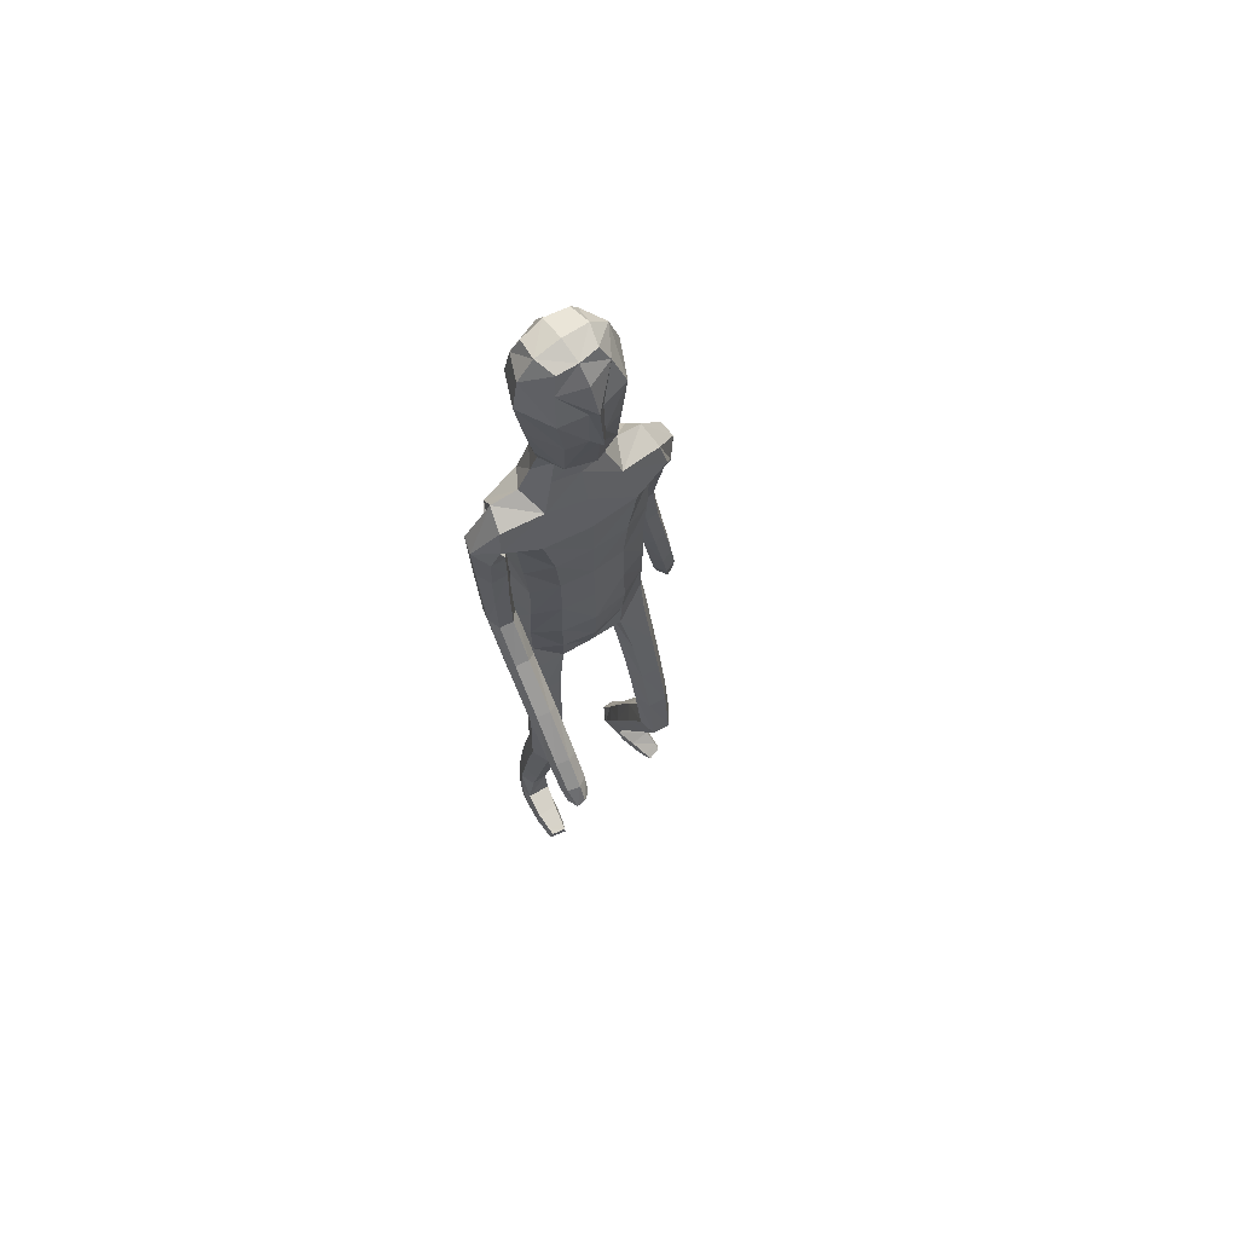
<metadata>
{"format":"obj","ext":"obj","renderer":"f3d","projection":"perspective","resolution":1024,"background":"white","views":[{"elev":67.6,"azim":-31.4,"up":"+Y"}]}
</metadata>
<code>
o Group1
v -0.03028 3.17 -0.1301
v 0.1517 0.1081 -0.104
v 0.1288 0.08657 -0.0616
v 0.1212 0.1382 -0.03789
v 0.1383 0.1595 -0.0838
v 0.1956 0.1057 -0.1055
v 0.1767 0.08861 -0.07489
v 0.1883 0.16 -0.08303
v 0.215 -0.001249 0.1449
v 0.2041 0.01629 0.1237
v 0.1915 -0.01213 0.09597
v 0.2146 -0.02988 0.1297
v 0.2614 0.005954 0.1289
v 0.2585 0.0215 0.1076
v 0.2715 -0.01838 0.1088
v 0.4759 1.07 -0.167
v 0.4595 1.049 -0.1327
v 0.4196 1.066 -0.1705
v 0.4601 1.081 -0.1827
v 0.4741 1.127 -0.1643
v 0.4616 1.124 -0.121
v 0.4683 1.128 -0.1933
v 0.2389 0.007231 0.06013
v 0.2233 0.1173 0.000681
v 0.2421 0.05666 -0.01938
v 0.2205 0.08586 -0.07244
v 0.2163 0.1455 -0.04335
v 0.2485 0.06071 0.06119
v 0.2612 0.02103 0.04002
v 0.2133 0.2473 0.01179
v 0.1896 0.2364 0.06021
v 0.1356 0.2347 0.0534
v 0.1453 0.1089 0.02153
v 0.1777 0.05712 0.07226
v 0.1168 0.2477 0.001951
v 0.1412 0.06233 -0.0295
v 0.1607 0.02151 0.03189
v 0.4302 1.063 -0.1123
v 0.4033 1.068 -0.1436
v 0.4197 1.119 -0.1066
v 0.387 1.123 -0.1394
v 0.04542 3.335 -0.05436
v 0.07533 3.279 -0.07323
v 0.05905 3.353 0.01908
v 0.1195 3.289 0.01039
v 0.1076 1.446 0.08902
v 0.1288 1.294 0.1352
v 0.2005 1.295 0.1412
v 0.2011 1.451 0.08894
v 0.2101 1.565 0.04992
v 0.1153 1.556 0.08705
v 0.09916 1.411 0.009907
v 0.1094 1.278 0.06433
v 0.1126 1.412 -0.06094
v 0.1164 1.531 -0.118
v 0.2098 1.527 -0.09504
v 0.2046 1.407 -0.04837
v 0.14 1.253 0.01023
v 0.4065 1.116 -0.1836
v 0.2045 0.06999 -0.05298
v 0.2662 -0.001546 0.0789
v 0.1212 2.499 -0.1142
v 0.08169 2.618 -0.1031
v 0.04506 3.337 0.08632
v 0.0729 3.277 0.1026
v 0.1614 2.362 0.09653
v 0.2296 2.35 0.05521
v 0.2852 2.371 0.03296
v 0.2838 2.41 0.0655
v 0.1264 2.199 0.1018
v 0.2174 2.187 0.06465
v 0.1306 2.515 0.06668
v 0.2701 2.489 0.04478
v 0.3227 2.321 0.02645
v 0.3602 2.36 -0.02142
v 0.2529 2.521 -0.03491
v 0.1652 2.55 -0.02536
v 0.3473 2.377 -0.07472
v 0.3648 2.176 -0.07466
v 0.357 2.189 -0.1182
v 0.2678 2.356 -0.09873
v 0.2418 2.429 -0.102
v 0.2819 2.183 -0.1313
v 0.3683 1.997 -0.1582
v 0.2978 1.991 -0.1641
v 0.2546 2.17 -0.0807
v 0.2328 2.335 -0.04522
v 0.2742 1.98 -0.118
v 0.3089 1.8 -0.1987
v 0.2874 1.79 -0.1554
v 0.2996 1.972 -0.07489
v 0.2808 2.16 -0.02918
v 0.3144 1.783 -0.117
v 0.311 1.593 -0.1588
v 0.3394 1.598 -0.121
v 0.3619 1.786 -0.1209
v 0.3491 1.976 -0.07656
v 0.3859 1.605 -0.1274
v 0.3711 1.406 -0.1133
v 0.4168 1.412 -0.1229
v 0.4054 1.606 -0.1706
v 0.3825 1.796 -0.1633
v 0.4343 1.413 -0.1669
v 0.4465 1.229 -0.1199
v 0.461 1.23 -0.1646
v 0.429 1.414 -0.2018
v 0.4006 1.607 -0.2067
v 0.4555 1.231 -0.1977
v 0.384 1.218 -0.1869
v 0.3578 1.401 -0.1942
v 0.3704 1.218 -0.1414
v 0.3407 1.4 -0.149
v 0.4019 1.224 -0.1076
v 0.3306 1.594 -0.2038
v 0.378 1.806 -0.1984
v 0.3733 1.987 -0.12
v 0.3364 2.163 -0.02702
v 0.2734 2.309 0.01904
v 0.2803 2.369 -0.03911
v 0.2354 2.343 -0.03269
v 0.2066 2.387 -0.1114
v 0.2301 2.186 -0.02723
v 0.1908 2.192 -0.1133
v 0.2224 2.029 -0.01758
v 0.1841 2.027 -0.09739
v 0.2045 2.028 0.0681
v 0.2064 1.858 0.06476
v 0.2316 1.858 -0.01822
v 0.1126 2.032 0.09828
v 0.1121 1.858 0.1021
v 0.1198 1.688 0.0974
v 0.2121 1.694 0.0513
v 0.2355 1.692 -0.03066
v 0.2413 1.55 -0.02501
v 0.2019 1.684 -0.1001
v 0.2416 1.426 0.02256
v 0.2384 1.275 0.08084
v 0.2099 1.252 0.01724
v 0.2369 1.101 0.1364
v 0.2169 1.083 0.07253
v 0.2013 1.118 0.1929
v 0.2027 0.9294 0.2412
v 0.2367 0.9181 0.1844
v 0.136 1.117 0.1876
v 0.1391 0.9289 0.2373
v 0.1141 1.101 0.1259
v 0.1173 0.9157 0.1762
v 0.15 1.085 0.07225
v 0.153 0.9038 0.1208
v 0.2175 0.9044 0.1205
v 0.2174 0.7541 0.1594
v 0.1551 0.7558 0.1601
v 0.2368 0.7282 0.2165
v 0.2284 0.5509 0.1365
v 0.2091 0.5758 0.08117
v 0.2037 0.7055 0.2687
v 0.1971 0.5296 0.1882
v 0.1415 0.7082 0.2665
v 0.1372 0.5329 0.1859
v 0.1206 0.7332 0.2119
v 0.1174 0.557 0.1324
v 0.1495 0.5789 0.08113
v 0.1442 0.4041 0.009776
v 0.116 0.3838 0.05758
v 0.1994 0.4004 0.01264
v 0.1942 0.2601 -0.03594
v 0.1427 0.2618 -0.04238
v 0.2183 0.3782 0.06374
v 0.1903 0.3579 0.1126
v 0.1349 0.3603 0.1083
v 0.1134 1.688 -0.1305
v 0.108 1.859 -0.1305
v 0.1995 1.855 -0.09783
v 0.1019 2.029 -0.1348
v 0.1061 2.204 -0.1496
v 0.1078 2.372 -0.1462
v 0.08997 2.625 0.03702
v 0.1215 2.634 -0.0257
v 0.1066 2.72 -0.01234
v 0.07363 2.713 0.02586
v 0.06435 2.728 -0.08963
v 0.08419 2.858 -0.08766
v 0.1312 2.84 0.00719
v 0.1001 3.015 -0.09115
v 0.09766 3.175 -0.09022
v 0.1524 3.18 0.01157
v 0.1465 3.011 0.01349
v 0.1045 3.177 0.1306
v 0.09341 3 0.1195
v 0.09568 2.822 0.09239
v 0.2148 0.03905 -0.00059
v 0.02818 2.995 0.1425
v 0.01658 3.167 0.1542
v -0.03384 3.341 -0.05964
v -0.03312 3.281 -0.09542
v -0.000699 1.426 0.08514
v -7.3e-05 1.528 0.1065
v -0.000403 1.407 -0.01856
v 0.000583 1.554 -0.1184
v 8.1e-05 1.453 -0.0792
v 1.7e-05 2.613 -0.1433
v 1e-06 2.511 -0.1531
v -0.01378 3.272 0.1414
v -0.02098 3.338 0.1006
v -0.02824 3.361 0.02585
v 0 2.205 0.1121
v 1e-06 2.367 0.1124
v 1e-06 2.508 0.08815
v -0 1.858 0.1127
v -0 2.035 0.1092
v 0.000269 1.68 0.1173
v 0 1.861 -0.1401
v 0.000386 1.696 -0.134
v 0 2.032 -0.1456
v 0 2.213 -0.1593
v 1e-06 2.382 -0.1664
v 0.000226 2.629 0.05587
v -0.0104 2.864 -0.1275
v -0.000734 2.734 -0.1322
v -0.02106 3.016 -0.133
v -0.02905 3.17 -0.1302
v 0.004804 2.991 0.178
v -0.00532 3.164 0.1729
v 0.008748 2.818 0.1312
v 0.001404 2.708 0.04567
v -0.2323 0.0141 -0.04984
v -0.1988 0.01629 -0.008321
v -0.1934 0.07271 -0.01525
v -0.2208 0.07 -0.06146
v -0.275 0.01077 -0.03914
v -0.2483 0.01115 -0.009222
v -0.2699 0.07023 -0.05008
v -0.23 0.04125 0.2287
v -0.2259 0.04609 0.1998
v -0.2158 0.007793 0.187
v -0.2292 0.008839 0.2294
v -0.2793 0.03926 0.2227
v -0.2827 0.04227 0.1965
v -0.2902 0.008106 0.2197
v -0.3338 1.246 0.4763
v -0.3168 1.258 0.5144
v -0.2774 1.247 0.474
v -0.3188 1.245 0.4564
v -0.3383 1.288 0.4374
v -0.3275 1.318 0.469
v -0.3314 1.268 0.4163
v -0.2714 0.006591 0.1586
v -0.2818 0.07303 0.05199
v -0.2967 0.0103 0.06845
v -0.29 0.009647 0.004502
v -0.2881 0.07586 -0.002166
v -0.2871 0.05355 0.1362
v -0.2988 0.008502 0.1402
v -0.2826 0.1937 0.000326
v -0.2598 0.1919 0.05035
v -0.2059 0.1853 0.04475
v -0.2017 0.07574 0.05503
v -0.2157 0.05641 0.1305
v -0.1862 0.1852 -0.007869
v -0.2013 0.01096 0.03334
v -0.2029 0.005634 0.1094
v -0.29 1.285 0.5174
v -0.2625 1.269 0.4909
v -0.2859 1.329 0.4807
v -0.2524 1.312 0.4534
v -0.1102 3.326 -0.04201
v -0.1361 3.266 -0.05646
v -0.114 3.343 0.03281
v -0.1675 3.273 0.03316
v -0.1114 1.431 0.0849
v -0.1398 1.274 0.106
v -0.2116 1.277 0.1102
v -0.2051 1.439 0.08235
v -0.2089 1.56 0.05974
v -0.1154 1.545 0.09682
v -0.1018 1.407 0.001606
v -0.1185 1.268 0.03415
v -0.1131 1.419 -0.06871
v -0.1126 1.542 -0.1115
v -0.2058 1.54 -0.08951
v -0.2055 1.416 -0.06019
v -0.1482 1.253 -0.024
v -0.2691 1.273 0.4287
v -0.2685 0.005579 0.02477
v -0.2931 0.008026 0.1851
v -0.1212 2.499 -0.1142
v -0.08169 2.618 -0.1031
v -0.08797 3.329 0.09687
v -0.1059 3.267 0.1168
v -0.1614 2.362 0.09653
v -0.2298 2.351 0.05509
v -0.2852 2.374 0.03385
v -0.284 2.412 0.06574
v -0.1264 2.199 0.1018
v -0.2174 2.187 0.06465
v -0.1306 2.515 0.06668
v -0.2704 2.489 0.04431
v -0.313 2.33 0.05263
v -0.3512 2.355 -0.002638
v -0.2531 2.52 -0.03573
v -0.1652 2.55 -0.02536
v -0.3375 2.361 -0.05788
v -0.3378 2.164 -0.01627
v -0.3292 2.168 -0.06131
v -0.2558 2.344 -0.07556
v -0.2419 2.429 -0.1024
v -0.2533 2.166 -0.07069
v -0.322 1.972 -0.05974
v -0.2511 1.971 -0.0622
v -0.2272 2.167 -0.01777
v -0.2221 2.338 -0.01907
v -0.2287 1.973 -0.01425
v -0.2441 1.777 -0.05554
v -0.2238 1.778 -0.01044
v -0.2554 1.972 0.02881
v -0.2549 2.166 0.03386
v -0.2519 1.777 0.0278
v -0.2269 1.631 0.1008
v -0.2573 1.659 0.1247
v -0.2992 1.775 0.02196
v -0.3049 1.97 0.02507
v -0.3038 1.654 0.1178
v -0.2682 1.528 0.269
v -0.3139 1.52 0.2599
v -0.3216 1.622 0.08737
v -0.3186 1.774 -0.02215
v -0.3296 1.488 0.2292
v -0.3239 1.393 0.3938
v -0.3365 1.36 0.3626
v -0.3229 1.464 0.2043
v -0.3153 1.597 0.06151
v -0.3297 1.338 0.3387
v -0.2577 1.344 0.3524
v -0.2511 1.468 0.2154
v -0.2461 1.378 0.3834
v -0.2359 1.501 0.2469
v -0.2795 1.403 0.4041
v -0.2446 1.598 0.06919
v -0.3134 1.777 -0.05842
v -0.3279 1.97 -0.02039
v -0.3105 2.164 0.03395
v -0.2627 2.321 0.04887
v -0.2801 2.37 -0.03783
v -0.2355 2.343 -0.03274
v -0.2066 2.387 -0.1114
v -0.2301 2.186 -0.02724
v -0.1908 2.192 -0.1133
v -0.2224 2.029 -0.01758
v -0.1841 2.027 -0.09739
v -0.2045 2.028 0.0681
v -0.206 1.858 0.06664
v -0.2312 1.859 -0.01685
v -0.1126 2.032 0.09828
v -0.1121 1.858 0.1021
v -0.1188 1.686 0.1032
v -0.2105 1.694 0.05835
v -0.2334 1.695 -0.02397
v -0.2384 1.556 -0.01735
v -0.1997 1.689 -0.09428
v -0.2442 1.426 0.01191
v -0.2481 1.268 0.04641
v -0.2183 1.254 -0.0191
v -0.2543 1.088 0.07483
v -0.2329 1.079 0.009558
v -0.2201 1.094 0.1342
v -0.2293 0.9016 0.152
v -0.262 0.8997 0.09369
v -0.1547 1.092 0.1307
v -0.1658 0.8989 0.1501
v -0.1313 1.084 0.06779
v -0.1425 0.8937 0.08907
v -0.166 1.078 0.01132
v -0.1768 0.8918 0.03156
v -0.2411 0.8949 0.02937
v -0.2482 0.7196 0.03859
v -0.186 0.7165 0.04047
v -0.27 0.7073 0.09951
v -0.2748 0.5171 0.05849
v -0.2532 0.5283 -0.00031
v -0.2391 0.6937 0.156
v -0.2456 0.5048 0.1143
v -0.1769 0.6912 0.1548
v -0.1857 0.5031 0.1127
v -0.1537 0.7026 0.09667
v -0.1637 0.5139 0.05585
v -0.1936 0.5269 0.000389
v -0.2014 0.341 -0.03272
v -0.1752 0.3293 0.01889
v -0.2567 0.3421 -0.03043
v -0.2625 0.1945 -0.04885
v -0.2112 0.191 -0.05481
v -0.2777 0.3327 0.02372
v -0.2517 0.3211 0.07634
v -0.1963 0.3183 0.07296
v -0.1118 1.691 -0.1263
v -0.108 1.859 -0.1305
v -0.1992 1.856 -0.09701
v -0.1019 2.029 -0.1348
v -0.1061 2.204 -0.1496
v -0.1078 2.372 -0.1462
v -0.08985 2.625 0.03707
v -0.1213 2.634 -0.02554
v -0.1049 2.719 -0.009987
v -0.0713 2.712 0.02732
v -0.06449 2.728 -0.08857
v -0.0978 2.848 -0.0748
v -0.1293 2.828 0.02471
v -0.1333 3.002 -0.07263
v -0.1489 3.161 -0.07066
v -0.1871 3.16 0.03851
v -0.1619 2.993 0.03795
v -0.1211 3.164 0.1485
v -0.09194 2.99 0.1341
v -0.08153 2.813 0.104
v -0.2642 0.004464 0.08631
v -0.02392 2.992 0.1465
v -0.03 3.164 0.1579
v 0.003785 2.982 0.159
f 2 3 4
f 2 6 3
f 2 5 6
f 9 10 11
f 9 13 14
f 9 12 15
f 16 17 19
f 16 20 17
f 16 19 22
f 12 11 23
f 24 25 27
f 24 28 29
f 24 27 31
f 24 31 32
f 24 33 28
f 33 32 35
f 33 4 3
f 33 36 34
f 38 39 17
f 38 40 41
f 38 17 40
f 42 43 194
f 42 44 43
f 46 47 48
f 46 49 50
f 46 52 47
f 46 51 196
f 46 196 198
f 54 55 57
f 54 200 199
f 54 52 200
f 54 58 53
f 19 18 22
f 7 60 3
f 7 6 60
f 61 14 13
f 61 29 14
f 61 15 23
f 62 202 201
f 39 41 18
f 64 204 65
f 64 44 204
f 64 65 45
f 66 67 68
f 66 70 67
f 66 207 206
f 66 72 208
f 66 69 72
f 73 69 74
f 73 76 72
f 73 75 76
f 78 75 79
f 78 81 76
f 78 80 83
f 83 80 85
f 83 86 81
f 83 85 88
f 88 85 90
f 88 91 86
f 88 90 93
f 93 90 95
f 93 96 91
f 93 95 98
f 98 95 100
f 98 101 102
f 98 100 103
f 103 100 105
f 103 106 107
f 103 105 106
f 108 105 20
f 108 109 106
f 108 22 59
f 109 111 112
f 109 59 111
f 111 113 112
f 111 41 40
f 113 104 99
f 113 40 21
f 112 94 114
f 112 99 94
f 114 107 110
f 114 89 115
f 114 94 89
f 115 102 101
f 115 84 102
f 115 89 84
f 116 97 102
f 116 79 117
f 116 84 80
f 117 92 97
f 117 74 92
f 117 79 75
f 118 87 92
f 118 68 87
f 118 74 68
f 119 82 87
f 119 120 82
f 119 68 67
f 120 122 121
f 120 67 71
f 122 124 123
f 122 71 126
f 126 127 128
f 126 129 127
f 126 71 129
f 129 210 130
f 129 70 210
f 209 211 130
f 211 197 131
f 131 132 130
f 131 51 132
f 132 133 127
f 132 50 134
f 134 56 133
f 134 136 56
f 134 50 49
f 136 137 57
f 136 49 48
f 137 139 138
f 137 48 139
f 141 142 139
f 141 144 142
f 141 48 47
f 144 146 145
f 144 47 53
f 146 148 149
f 146 53 148
f 148 140 150
f 148 58 140
f 150 151 149
f 150 143 153
f 150 140 143
f 153 154 155
f 153 156 154
f 153 143 156
f 156 158 157
f 156 142 145
f 158 160 161
f 158 145 147
f 160 152 162
f 160 147 149
f 162 163 164
f 162 155 165
f 162 152 155
f 165 166 167
f 165 168 166
f 165 155 168
f 168 169 30
f 168 154 169
f 169 170 32
f 169 157 170
f 170 164 35
f 170 159 161
f 166 8 5
f 166 30 8
f 167 35 164
f 167 5 4
f 138 58 54
f 135 171 172
f 135 56 171
f 135 173 128
f 171 213 212
f 171 55 213
f 212 214 172
f 214 215 174
f 215 216 175
f 175 123 125
f 175 176 121
f 174 125 173
f 173 125 124
f 104 21 20
f 72 177 217
f 72 77 178
f 178 179 177
f 178 63 179
f 178 77 62
f 181 182 183
f 181 219 218
f 181 63 219
f 218 220 182
f 220 1 184
f 1 195 185
f 185 186 184
f 185 43 45
f 186 188 189
f 186 45 188
f 188 193 192
f 188 65 193
f 222 418 192
f 224 225 180
f 225 217 177
f 190 183 187
f 190 180 179
f 187 183 184
f 205 44 194
f 216 202 62
f 62 82 176
f 62 77 82
f 60 191 37
f 60 26 191
f 191 23 11
f 191 25 23
f 37 11 10
f 34 10 14
f 26 6 8
f 193 223 222
f 418 224 190
f 226 229 227
f 226 227 230
f 226 230 229
f 233 236 235
f 233 234 238
f 233 237 239
f 240 243 241
f 240 241 244
f 240 244 246
f 236 239 247
f 248 251 249
f 248 249 253
f 248 255 254
f 248 257 256
f 248 252 257
f 257 228 256
f 257 260 227
f 257 258 260
f 262 241 263
f 262 263 265
f 262 264 241
f 266 194 267
f 266 267 268
f 270 273 272
f 270 275 274
f 270 271 276
f 270 196 275
f 270 276 198
f 278 281 279
f 278 279 199
f 278 200 276
f 278 276 277
f 243 246 242
f 231 227 284
f 231 284 230
f 285 239 237
f 285 238 253
f 285 253 247
f 286 287 201
f 263 242 265
f 288 289 204
f 288 204 268
f 288 268 269
f 290 293 292
f 290 291 294
f 290 294 206
f 290 207 208
f 290 296 293
f 297 299 293
f 297 296 300
f 297 300 299
f 302 304 303
f 302 300 305
f 302 305 307
f 307 309 304
f 307 305 310
f 307 310 312
f 312 314 309
f 312 310 315
f 312 315 317
f 317 319 314
f 317 315 320
f 317 320 322
f 322 324 319
f 322 320 326
f 322 325 327
f 327 329 324
f 327 325 331
f 327 330 329
f 332 246 244
f 332 330 333
f 332 333 283
f 333 334 336
f 333 335 283
f 335 336 337
f 335 337 264
f 337 323 328
f 337 328 245
f 336 334 338
f 336 318 323
f 338 334 331
f 338 331 339
f 338 313 318
f 339 331 325
f 339 326 308
f 339 308 313
f 340 326 321
f 340 321 341
f 340 303 304
f 341 321 316
f 341 316 298
f 341 298 299
f 342 316 311
f 342 311 343
f 342 292 293
f 343 311 306
f 343 306 344
f 343 344 291
f 344 345 346
f 344 346 291
f 346 347 348
f 346 348 350
f 350 348 352
f 350 351 353
f 350 353 295
f 353 354 210
f 353 210 294
f 209 354 211
f 211 355 197
f 355 354 356
f 355 356 275
f 356 351 357
f 356 357 274
f 358 357 280
f 358 280 360
f 358 360 273
f 360 281 361
f 360 361 272
f 361 362 363
f 361 363 272
f 365 363 366
f 365 366 368
f 365 368 271
f 368 369 370
f 368 370 277
f 370 371 373
f 370 372 277
f 372 373 374
f 372 364 282
f 374 373 376
f 374 375 377
f 374 367 364
f 377 375 379
f 377 378 380
f 377 380 367
f 380 381 382
f 380 382 369
f 382 383 385
f 382 384 371
f 384 385 376
f 384 376 373
f 386 385 388
f 386 387 389
f 386 379 376
f 389 387 391
f 389 390 392
f 389 392 379
f 392 254 393
f 392 393 378
f 393 255 256
f 393 394 381
f 394 256 259
f 394 388 385
f 390 391 232
f 390 232 254
f 391 387 388
f 391 259 229
f 362 281 278
f 359 397 396
f 359 395 280
f 359 357 352
f 395 396 212
f 395 213 279
f 212 396 214
f 214 398 215
f 215 399 216
f 399 398 349
f 399 347 345
f 398 396 397
f 397 352 349
f 328 329 244
f 296 208 217
f 296 401 402
f 402 401 404
f 402 403 287
f 402 287 286
f 405 403 407
f 405 406 219
f 405 219 287
f 218 406 220
f 220 408 221
f 221 409 195
f 409 408 410
f 409 410 269
f 410 411 413
f 410 412 269
f 412 413 416
f 412 417 289
f 222 416 418
f 224 414 404
f 225 404 401
f 414 413 411
f 414 407 403
f 411 408 407
f 205 194 268
f 216 400 286
f 286 400 306
f 286 306 301
f 284 260 261
f 284 415 250
f 415 261 235
f 415 247 249
f 261 258 234
f 258 252 238
f 250 251 232
f 417 416 222
f 224 418 414
f 5 2 4
f 6 7 3
f 5 8 6
f 12 9 11
f 10 9 14
f 13 9 15
f 17 18 19
f 20 21 17
f 20 16 22
f 15 12 23
f 25 26 27
f 25 24 29
f 27 30 31
f 33 24 32
f 33 34 28
f 4 33 35
f 36 33 3
f 36 37 34
f 39 18 17
f 39 38 41
f 17 21 40
f 43 195 194
f 44 45 43
f 49 46 48
f 51 46 50
f 52 53 47
f 51 197 196
f 52 46 198
f 55 56 57
f 55 54 199
f 52 198 200
f 52 54 53
f 18 59 22
f 60 36 3
f 6 26 60
f 15 61 13
f 29 28 14
f 29 61 23
f 63 62 201
f 41 59 18
f 204 203 65
f 44 205 204
f 44 64 45
f 69 66 68
f 70 71 67
f 70 66 206
f 207 66 208
f 69 73 72
f 75 73 74
f 76 77 72
f 75 78 76
f 80 78 79
f 81 82 76
f 81 78 83
f 80 84 85
f 86 87 81
f 86 83 88
f 85 89 90
f 91 92 86
f 91 88 93
f 90 94 95
f 96 97 91
f 96 93 98
f 95 99 100
f 96 98 102
f 101 98 103
f 100 104 105
f 101 103 107
f 105 108 106
f 22 108 20
f 109 110 106
f 109 108 59
f 110 109 112
f 59 41 111
f 113 99 112
f 113 111 40
f 104 100 99
f 104 113 21
f 110 112 114
f 99 95 94
f 107 106 110
f 107 114 115
f 94 90 89
f 107 115 101
f 84 116 102
f 89 85 84
f 97 96 102
f 97 116 117
f 79 116 80
f 92 91 97
f 74 118 92
f 74 117 75
f 87 86 92
f 68 119 87
f 74 69 68
f 82 81 87
f 120 121 82
f 120 119 67
f 122 123 121
f 122 120 71
f 124 125 123
f 124 122 126
f 124 126 128
f 129 130 127
f 71 70 129
f 210 209 130
f 70 206 210
f 211 131 130
f 197 51 131
f 132 127 130
f 51 50 132
f 133 128 127
f 133 132 134
f 56 135 133
f 136 57 56
f 136 134 49
f 137 138 57
f 137 136 48
f 139 140 138
f 48 141 139
f 142 143 139
f 144 145 142
f 144 141 47
f 146 147 145
f 146 144 53
f 147 146 149
f 53 58 148
f 149 148 150
f 58 138 140
f 151 152 149
f 151 150 153
f 140 139 143
f 151 153 155
f 156 157 154
f 143 142 156
f 158 159 157
f 158 156 145
f 159 158 161
f 160 158 147
f 161 160 162
f 152 160 149
f 161 162 164
f 163 162 165
f 152 151 155
f 163 165 167
f 168 30 166
f 155 154 168
f 169 31 30
f 154 157 169
f 31 169 32
f 157 159 170
f 32 170 35
f 164 170 161
f 167 166 5
f 30 27 8
f 163 167 164
f 35 167 4
f 57 138 54
f 173 135 172
f 56 55 171
f 133 135 128
f 172 171 212
f 55 199 213
f 214 174 172
f 215 175 174
f 216 176 175
f 174 175 125
f 123 175 121
f 172 174 173
f 128 173 124
f 105 104 20
f 208 72 217
f 177 72 178
f 179 180 177
f 63 181 179
f 63 178 62
f 179 181 183
f 182 181 218
f 63 201 219
f 220 184 182
f 1 185 184
f 195 43 185
f 186 187 184
f 186 185 45
f 187 186 189
f 45 65 188
f 189 188 192
f 65 203 223
f 193 65 223
f 190 224 180
f 180 225 177
f 189 190 187
f 183 190 179
f 183 182 184
f 44 42 194
f 176 216 62
f 82 121 176
f 77 76 82
f 36 60 37
f 26 25 191
f 37 191 11
f 25 29 23
f 34 37 10
f 28 34 14
f 27 26 8
f 192 193 222
f 192 418 190
f 189 192 190
f 229 228 227
f 227 231 230
f 230 232 229
f 234 233 235
f 237 233 238
f 236 233 239
f 243 242 241
f 241 245 244
f 243 240 246
f 235 236 247
f 251 250 249
f 252 248 253
f 251 248 254
f 255 248 256
f 252 258 257
f 228 259 256
f 228 257 227
f 258 261 260
f 241 242 263
f 264 262 265
f 264 245 241
f 194 195 267
f 267 269 268
f 271 270 272
f 273 270 274
f 271 277 276
f 196 197 275
f 196 270 198
f 281 280 279
f 200 278 199
f 200 198 276
f 282 278 277
f 246 283 242
f 227 260 284
f 284 250 230
f 238 285 237
f 238 252 253
f 239 285 247
f 202 286 201
f 242 283 265
f 289 203 204
f 204 205 268
f 289 288 269
f 291 290 292
f 291 295 294
f 207 290 206
f 296 290 208
f 296 297 293
f 299 298 293
f 296 301 300
f 300 302 299
f 299 302 303
f 300 306 305
f 304 302 307
f 309 308 304
f 305 311 310
f 309 307 312
f 314 313 309
f 310 316 315
f 314 312 317
f 319 318 314
f 315 321 320
f 319 317 322
f 324 323 319
f 325 322 326
f 324 322 327
f 329 328 324
f 330 327 331
f 330 332 329
f 329 332 244
f 330 334 333
f 246 332 283
f 335 333 336
f 335 265 283
f 336 323 337
f 265 335 264
f 323 324 328
f 264 337 245
f 318 336 338
f 318 319 323
f 334 330 331
f 313 338 339
f 313 314 318
f 326 339 325
f 326 340 308
f 308 309 313
f 326 320 321
f 303 340 341
f 308 340 304
f 321 315 316
f 316 342 298
f 303 341 299
f 316 310 311
f 292 342 343
f 298 342 293
f 311 305 306
f 306 345 344
f 292 343 291
f 345 347 346
f 346 295 291
f 347 349 348
f 295 346 350
f 351 350 352
f 351 354 353
f 353 294 295
f 354 209 210
f 210 206 294
f 354 355 211
f 355 275 197
f 354 351 356
f 356 274 275
f 351 352 357
f 357 358 274
f 357 359 280
f 280 281 360
f 274 358 273
f 281 362 361
f 273 360 272
f 362 364 363
f 363 365 272
f 363 367 366
f 366 369 368
f 272 365 271
f 369 371 370
f 271 368 277
f 372 370 373
f 372 282 277
f 364 372 374
f 364 362 282
f 375 374 376
f 367 374 377
f 367 363 364
f 378 377 379
f 378 381 380
f 380 366 367
f 381 383 382
f 366 380 369
f 384 382 385
f 369 382 371
f 385 386 376
f 371 384 373
f 387 386 388
f 379 386 389
f 379 375 376
f 390 389 391
f 390 254 392
f 392 378 379
f 254 255 393
f 393 381 378
f 394 393 256
f 394 383 381
f 388 394 259
f 383 394 385
f 391 229 232
f 232 251 254
f 259 391 388
f 259 228 229
f 282 362 278
f 395 359 396
f 395 279 280
f 397 359 352
f 213 395 212
f 213 199 279
f 396 398 214
f 398 399 215
f 399 400 216
f 347 399 349
f 400 399 345
f 349 398 397
f 352 348 349
f 245 328 244
f 401 296 217
f 301 296 402
f 403 402 404
f 403 405 287
f 301 402 286
f 406 405 407
f 406 218 219
f 219 201 287
f 406 408 220
f 408 409 221
f 409 267 195
f 408 411 410
f 267 409 269
f 412 410 413
f 412 289 269
f 417 412 416
f 417 223 289
f 223 203 289
f 225 224 404
f 217 225 401
f 407 414 411
f 404 414 403
f 408 406 407
f 194 266 268
f 202 216 286
f 400 345 306
f 306 300 301
f 415 284 261
f 415 249 250
f 247 415 235
f 247 253 249
f 235 261 234
f 234 258 238
f 230 250 232
f 223 417 222
f 418 416 414
f 416 413 414

</code>
